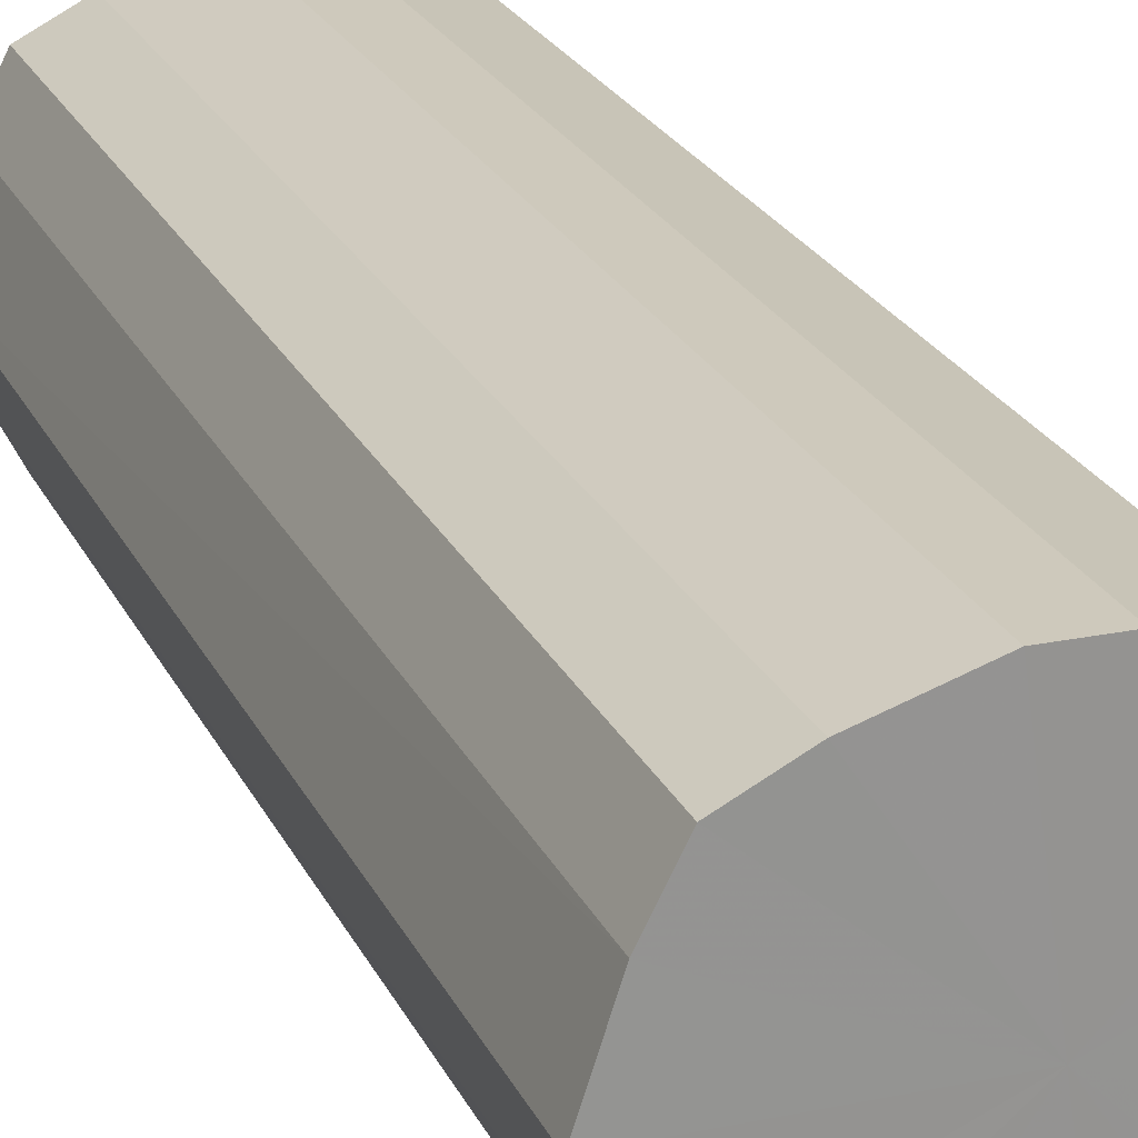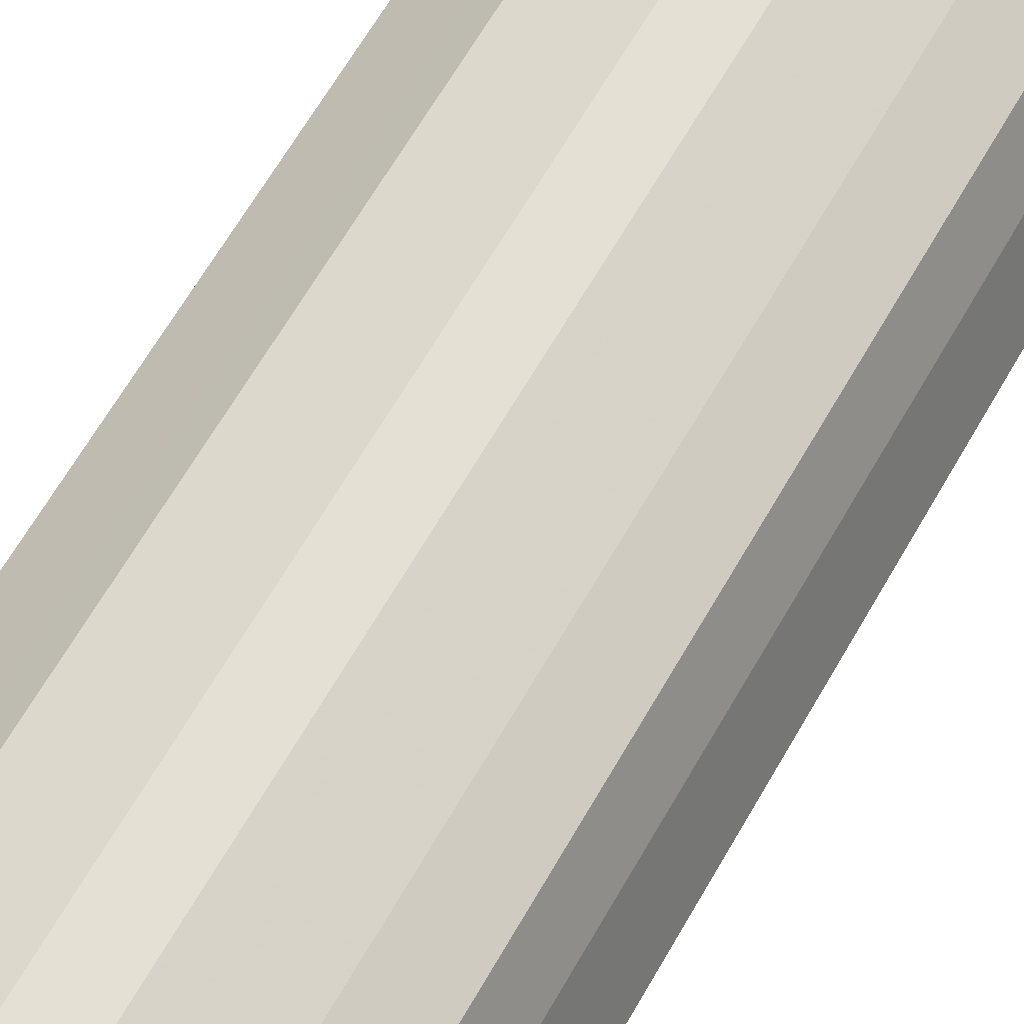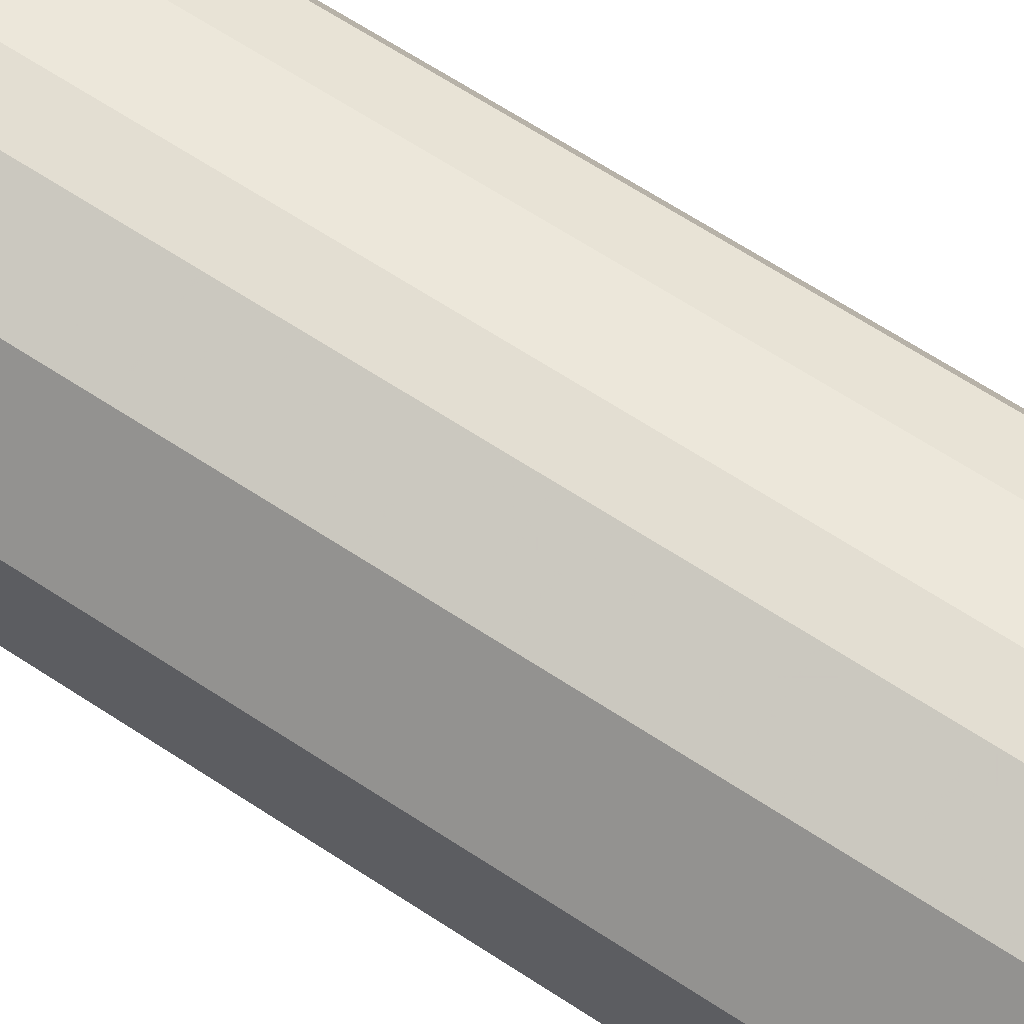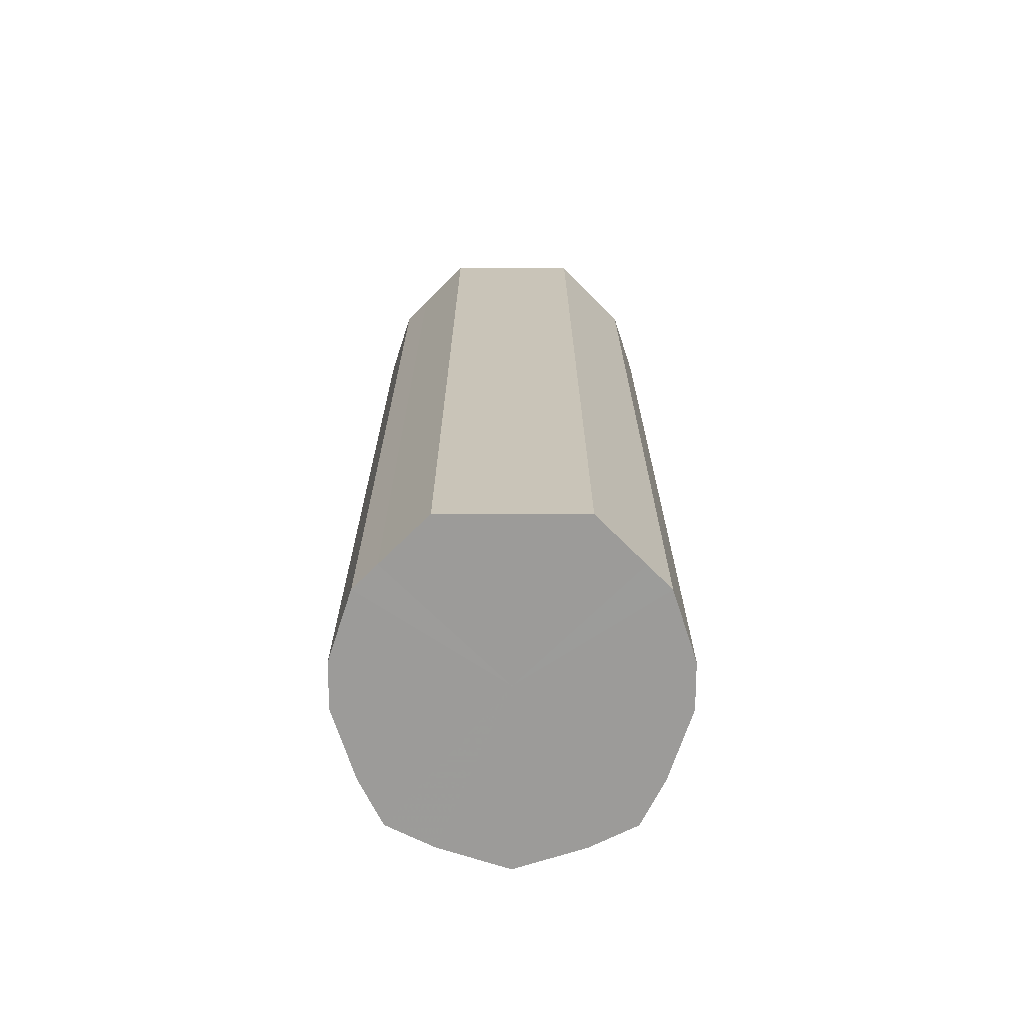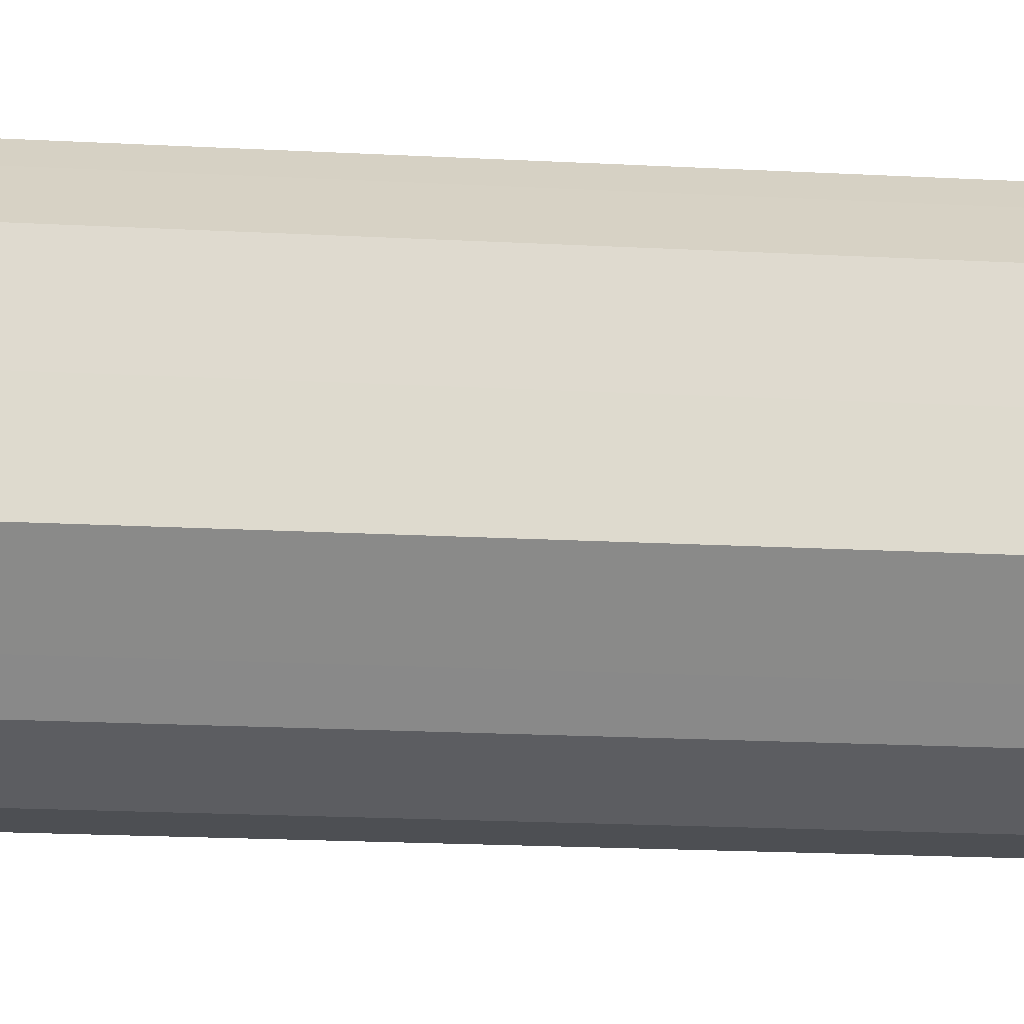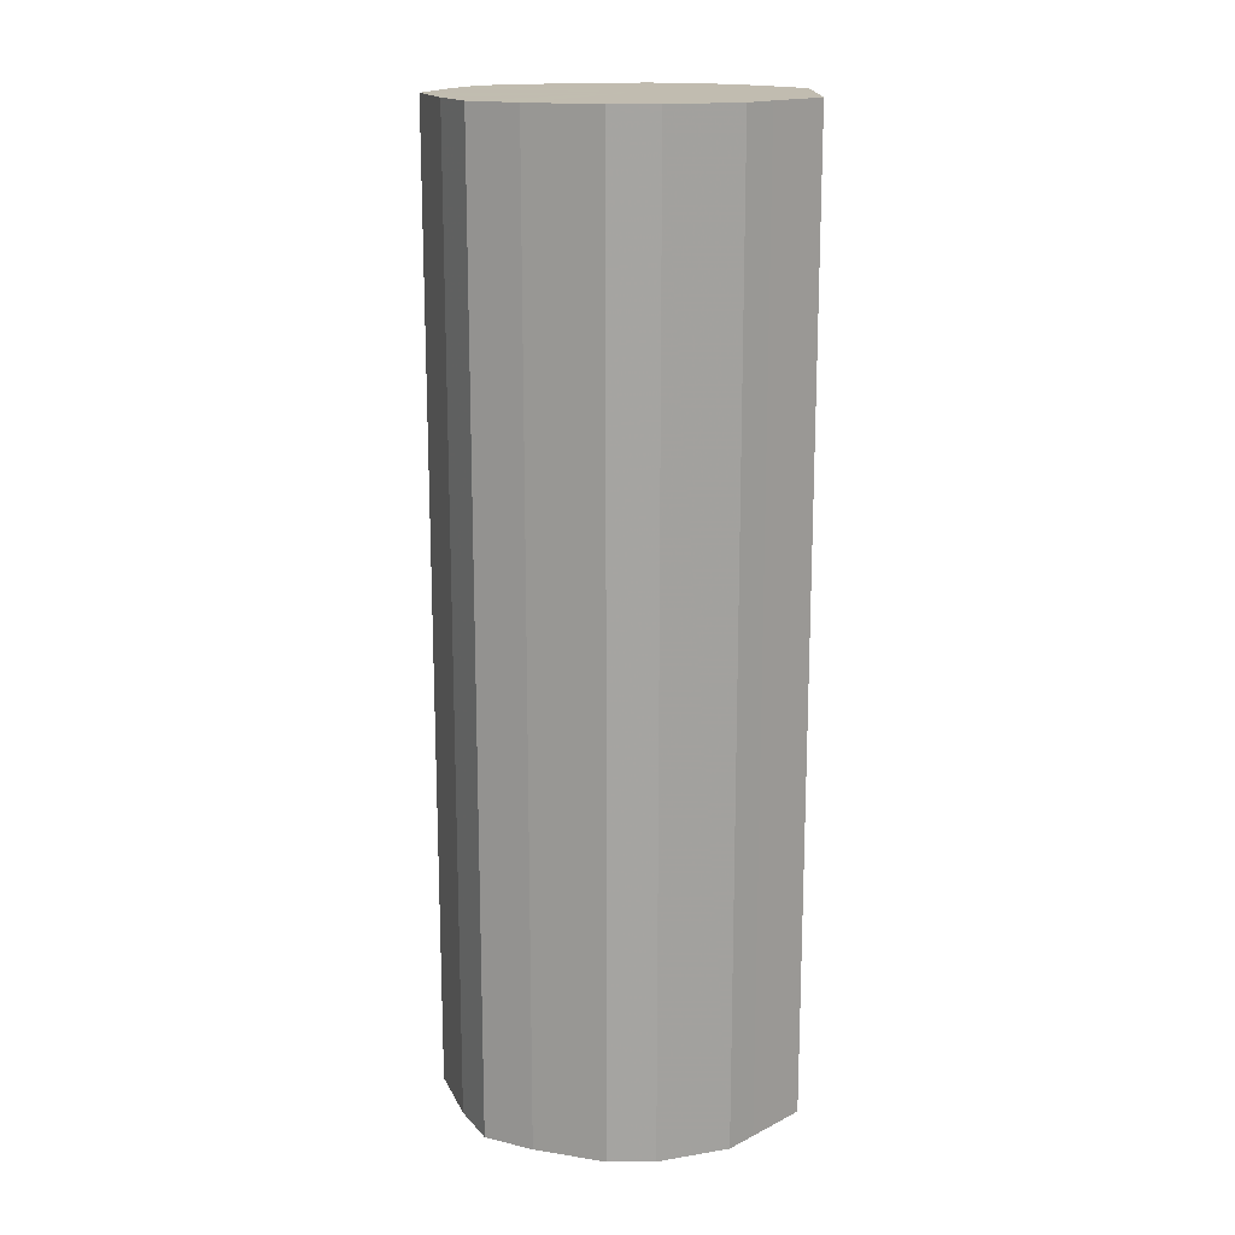
<metadata>
{"format":"obj","ext":"obj","renderer":"f3d","projection":"perspective","resolution":1024,"background":"white","views":[{"elev":22.6,"azim":160.3,"up":"+Y"},{"elev":65.3,"azim":29.9,"up":"+Y"},{"elev":67.4,"azim":-56.9,"up":"+Y"},{"elev":-69.9,"azim":-90.1,"up":"+Z"},{"elev":-18.2,"azim":-96.1,"up":"+Y"},{"elev":16.6,"azim":179.5,"up":"+Z"}]}
</metadata>
<code>
o 12667
v 2172 1876 13.63
v 2172 1876 13.63
v 2172 1876 14.05
v 2172 1876 13.63
v 2172 1876 14.05
v 2172 1876 13.63
v 2172 1876 14.05
v 2172 1876 13.63
v 2172 1876 14.05
v 2172 1876 13.63
v 2172 1876 14.05
v 2172 1876 13.63
v 2172 1876 14.05
v 2172 1876 13.63
v 2172 1876 14.05
v 2172 1876 13.63
v 2172 1876 14.05
v 2172 1876 13.63
v 2172 1876 14.05
v 2172 1876 13.63
v 2172 1876 14.05
v 2172 1876 13.63
v 2172 1876 14.05
v 2172 1876 13.63
v 2172 1876 14.05
v 2172 1876 13.63
v 2172 1876 14.05
v 2172 1876 13.63
v 2172 1876 14.05
v 2172 1876 13.63
v 2172 1876 14.05
v 2172 1876 13.63
v 2172 1876 14.05
v 2172 1876 13.63
v 2172 1876 14.05
v 2172 1876 14.05
v 2172 1876 14.05
v 2172 1876 13.63
v 2172 1876 14.05
v 2172 1876 13.63
v 2172 1876 14.05
v 2172 1876 14.05
v 2172 1876 13.63
v 2172 1876 14.05
v 2172 1876 13.63
v 2172 1876 13.63
v 2172 1876 14.05
v 2172 1876 14.05
v 2172 1876 13.63
v 2172 1876 14.05
v 2172 1876 13.63
v 2172 1876 13.63
v 2172 1876 14.05
v 2172 1876 14.05
v 2172 1876 13.63
v 2172 1876 14.05
v 2172 1876 13.63
v 2172 1876 13.63
v 2172 1876 14.05
v 2172 1876 14.05
v 2172 1876 13.63
v 2172 1876 14.05
v 2172 1876 13.63
v 2172 1876 13.63
v 2172 1876 14.05
v 2172 1876 14.05
v 2172 1876 13.63
v 2172 1876 14.05
v 2172 1876 13.63
v 2172 1876 13.63
v 2172 1876 14.05
v 2172 1876 13.63
v 2172 1876 13.63
v 2172 1876 13.63
v 2172 1876 13.63
v 2172 1876 13.63
v 2172 1876 13.63
v 2172 1876 13.63
v 2172 1876 13.63
v 2172 1876 13.63
v 2172 1876 13.63
v 2172 1876 13.63
v 2172 1876 13.63
v 2172 1876 13.63
v 2172 1876 13.63
v 2172 1876 13.63
v 2172 1876 13.63
v 2172 1876 13.63
v 2172 1876 13.63
v 2172 1876 13.63
v 2172 1876 13.63
v 2172 1876 14.05
v 2172 1876 14.05
v 2172 1876 14.05
v 2172 1876 14.05
v 2172 1876 14.05
v 2172 1876 14.05
v 2172 1876 14.05
v 2172 1876 14.05
v 2172 1876 14.05
v 2172 1876 14.05
v 2172 1876 14.05
v 2172 1876 14.05
v 2172 1876 14.05
v 2172 1876 14.05
v 2172 1876 14.05
v 2172 1876 14.05
v 2172 1876 14.05
v 2172 1876 14.05
v 2172 1876 14.05
f 1 2 3
f 2 4 5
f 6 1 7
f 4 8 9
f 10 6 11
f 8 12 13
f 14 10 15
f 12 16 17
f 18 14 19
f 16 20 21
f 22 18 23
f 20 24 25
f 26 22 27
f 24 28 29
f 30 26 31
f 28 32 33
f 34 30 35
f 32 34 36
f 37 38 39
f 39 40 41
f 42 43 37
f 44 45 42
f 41 46 47
f 48 49 44
f 50 51 48
f 47 52 53
f 54 55 50
f 56 57 54
f 53 58 59
f 60 61 56
f 62 63 60
f 59 64 65
f 66 67 62
f 68 69 66
f 65 70 71
f 71 72 68
f 73 74 75
f 73 76 74
f 73 75 77
f 73 78 76
f 73 77 79
f 73 80 78
f 73 79 81
f 73 82 80
f 73 81 83
f 73 84 82
f 73 83 85
f 73 86 84
f 73 85 87
f 73 88 86
f 73 87 89
f 73 90 88
f 73 89 91
f 73 91 90
f 92 93 94
f 92 95 93
f 92 94 96
f 92 97 95
f 92 96 98
f 92 99 97
f 92 98 100
f 92 101 99
f 92 100 102
f 92 103 101
f 92 102 104
f 92 105 103
f 92 104 106
f 92 107 105
f 92 106 108
f 92 109 107
f 92 108 110
f 92 110 109

</code>
